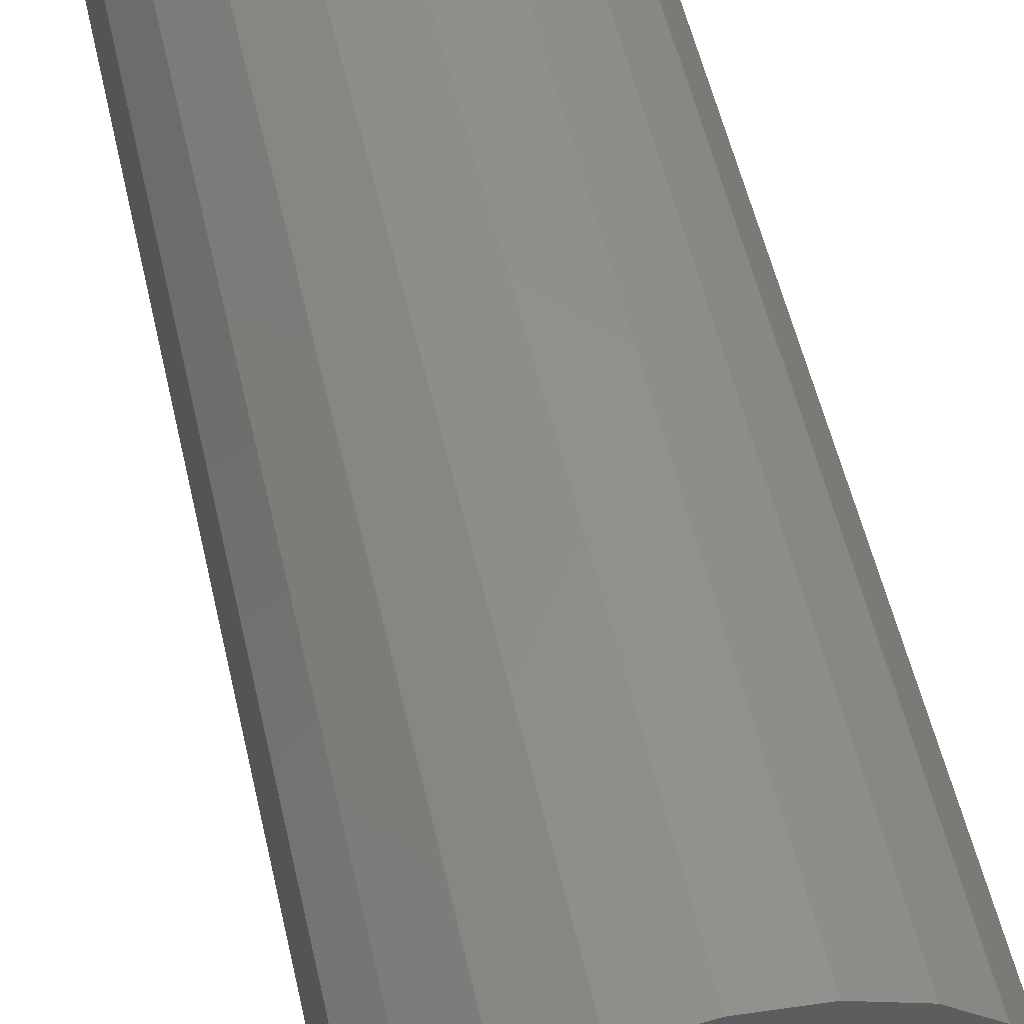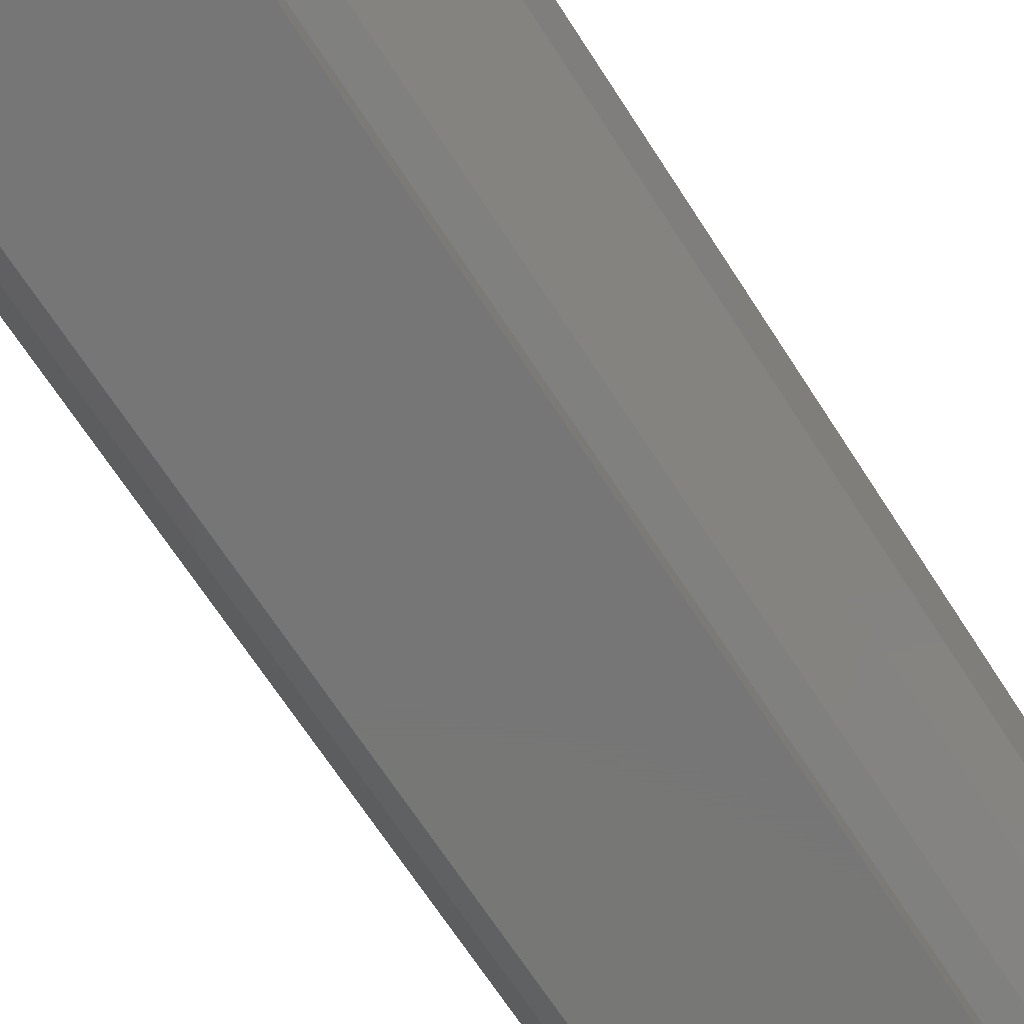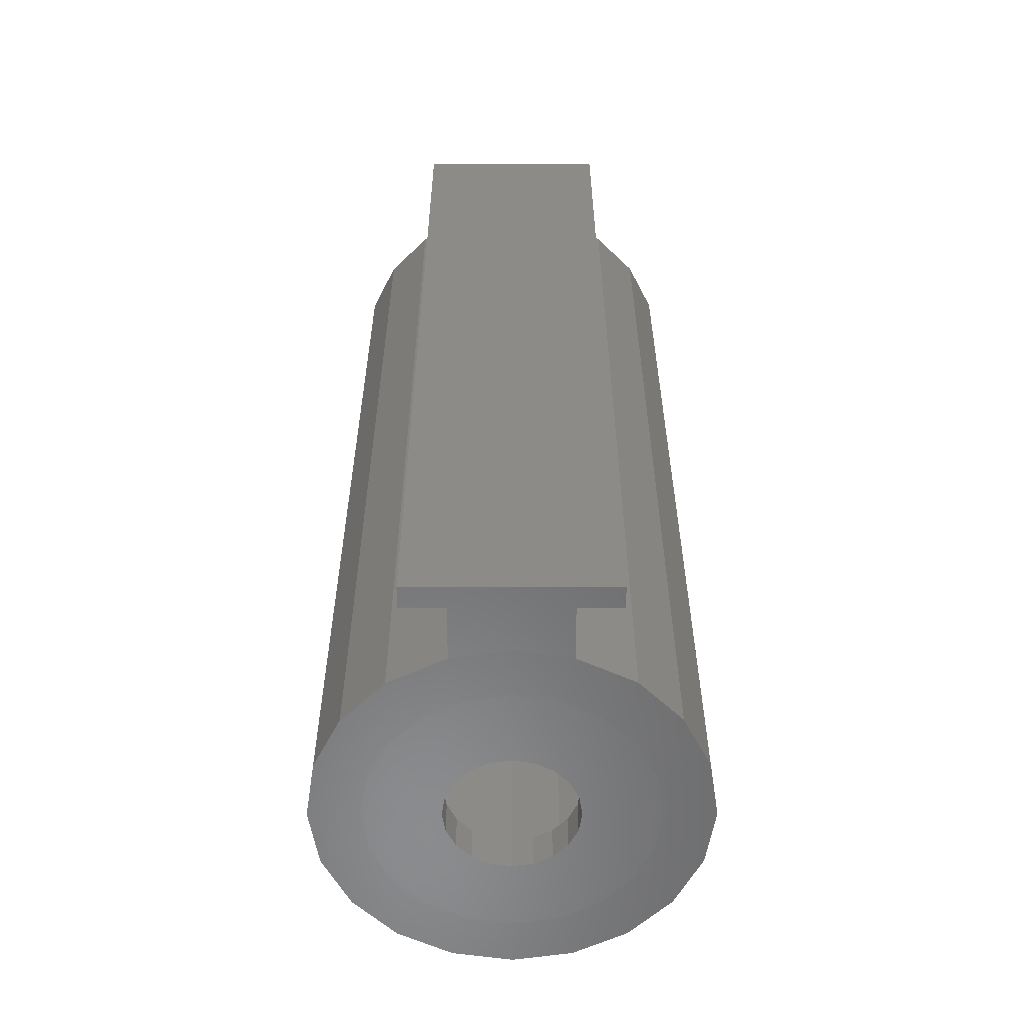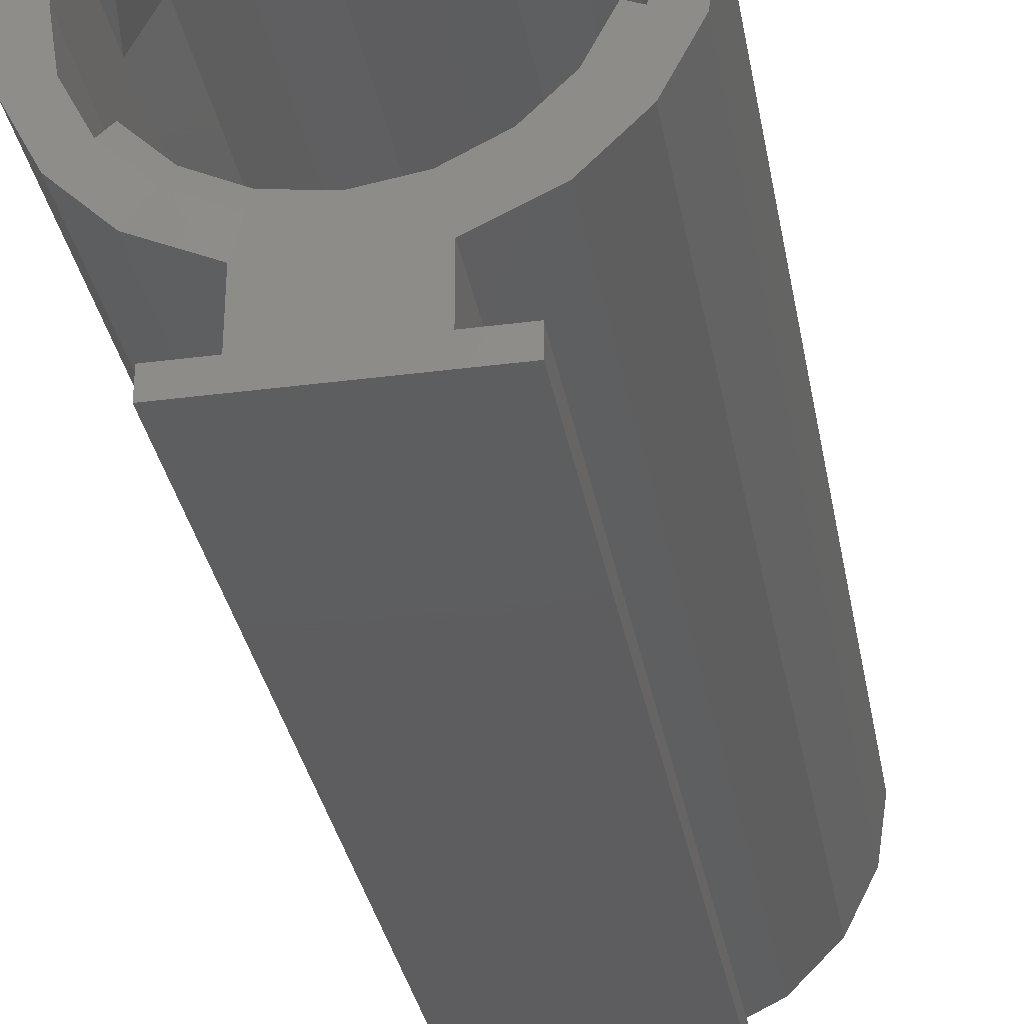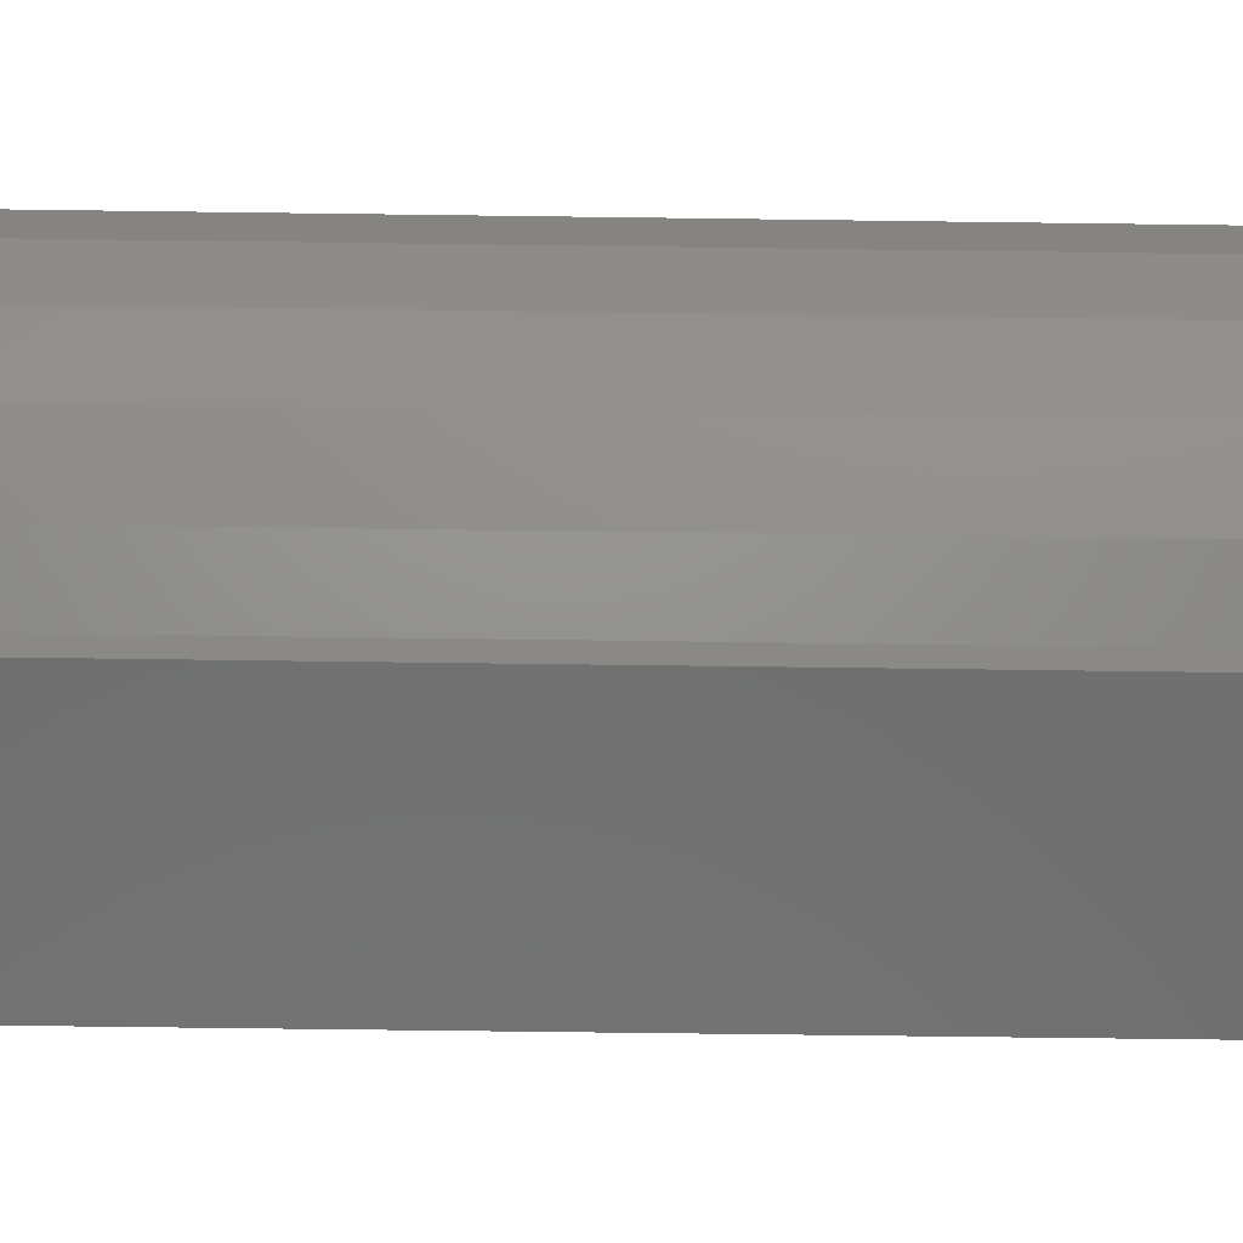
<metadata>
{"format":"stl","ext":"stl","renderer":"f3d","projection":"perspective","resolution":1024,"background":"white","views":[{"elev":55.5,"azim":-12.9,"up":"+Y"},{"elev":-69.1,"azim":-147.0,"up":"+Y"},{"elev":-57.0,"azim":0.1,"up":"+Z"},{"elev":-33.1,"azim":10.2,"up":"+Y"},{"elev":-61.8,"azim":89.2,"up":"+Y"}]}
</metadata>
<code>
# stl→obj: 240 verts, 480 faces
v 3.274 1.798 0.7791
v 3.442 0.7343 0.7791
v 3.443 0.7343 17.86
v 3.275 1.798 17.86
v 2.785 2.757 0.7791
v 2.786 2.758 17.86
v 2.023 3.519 0.7791
v 2.024 3.52 17.86
v 1.064 4.008 0.7791
v 1.064 4.009 17.86
v 1.192e-06 4.176 0.7791
v 1.192e-06 4.177 17.86
v -1.064 4.008 0.7791
v -1.064 4.009 17.86
v -2.023 3.519 0.7791
v -2.024 3.52 17.86
v -2.785 2.757 0.7791
v -2.786 2.758 17.86
v -3.274 1.798 0.7791
v -3.275 1.798 17.86
v -3.442 0.7343 0.7791
v -3.443 0.7343 17.86
v -3.274 -0.3293 0.7791
v -3.275 -0.3296 17.86
v -2.785 -1.289 0.7791
v -2.786 -1.289 17.86
v -2.023 -2.05 0.7791
v -2.024 -2.051 17.86
v -1.064 -2.539 0.7791
v -1.064 -2.54 17.86
v 1.192e-06 -2.708 0.7791
v 1.192e-06 -2.709 17.86
v 1.064 -2.539 0.7791
v 1.064 -2.54 17.86
v 2.023 -2.05 0.7791
v 2.024 -2.051 17.86
v 2.785 -1.289 0.7791
v 2.786 -1.289 17.86
v 3.274 -0.3293 0.7791
v 3.275 -0.3296 17.86
v 3.934 2.012 20.1
v 3.275 1.798 20.08
v 3.443 0.7343 20.08
v 4.136 0.7343 20.1
v 3.346 3.165 20.1
v 2.786 2.758 20.08
v 2.431 4.081 20.1
v 2.024 3.52 20.08
v 1.278 4.668 20.1
v 1.064 4.009 20.08
v 1.192e-06 4.87 20.1
v 1.192e-06 4.178 20.08
v -1.278 4.668 20.1
v -1.064 4.009 20.08
v -2.431 4.081 20.1
v -2.024 3.52 20.08
v -3.346 3.165 20.1
v -2.786 2.758 20.08
v -3.934 2.012 20.1
v -3.275 1.798 20.08
v -4.136 0.7343 20.1
v -3.443 0.7343 20.08
v -3.934 -0.5438 20.1
v -3.275 -0.3296 20.08
v -3.346 -1.697 20.1
v -2.786 -1.289 20.08
v -2.431 -2.612 20.1
v -2.024 -2.051 20.08
v -1.214 -3.199 20.1
v -1.064 -2.54 20.08
v 1.192e-06 -3.402 20.1
v 1.192e-06 -2.709 20.08
v 1.214 -3.199 20.1
v 1.064 -2.54 20.08
v 2.431 -2.612 20.1
v 2.024 -2.051 20.08
v 3.346 -1.697 20.1
v 2.786 -1.289 20.08
v 3.934 -0.5438 20.1
v 3.275 -0.3296 20.08
v 3.934 2.012 0.9335
v 4.136 0.7343 0.9335
v 3.346 3.165 0.9335
v 2.431 4.081 0.9335
v 1.278 4.668 0.9335
v 1.192e-06 4.87 0.9335
v -1.278 4.668 0.9335
v -2.431 4.081 0.9335
v -3.346 3.165 0.9335
v -3.934 2.012 0.9335
v -4.136 0.7343 0.9335
v -3.934 -0.5438 0.9335
v -3.346 -1.697 0.9335
v -2.431 -2.612 0.9335
v -1.214 -3.199 0.9335
v 1.192e-06 -4.87 20.1
v -1.214 -4.87 20.1
v 1.192e-06 -4.87 0.9335
v -1.214 -4.87 0.9335
v -2.133 -4.87 0.9335
v 1.214 -4.87 0.9335
v 1.214 -4.87 20.1
v 2.431 -2.612 0.9335
v 1.214 -3.199 0.9335
v 3.346 -1.697 0.9335
v 3.934 -0.5438 0.9335
v 2.904 1.678 1.249e-16
v 3.934 2.012 0.007948
v 4.136 0.7343 0.007948
v 3.053 0.7343 1.943e-16
v 2.47 2.529 8.327e-17
v 3.346 3.165 0.007948
v 1.795 3.205 4.163e-17
v 2.431 4.081 0.007948
v 0.9435 3.638 1.388e-17
v 1.278 4.668 0.007948
v 1.192e-06 3.788 0
v 1.192e-06 4.87 0.007948
v -0.9435 3.638 1.388e-17
v -1.278 4.668 0.007948
v -1.795 3.205 4.163e-17
v -2.431 4.081 0.007948
v -2.47 2.529 8.327e-17
v -3.346 3.165 0.007948
v -2.904 1.678 1.249e-16
v -3.934 2.012 0.007948
v -3.053 0.7343 1.943e-16
v -4.136 0.7343 0.007948
v -2.904 -0.2092 2.498e-16
v -3.934 -0.5438 0.007948
v -2.47 -1.06 2.914e-16
v -3.346 -1.697 0.007948
v -1.795 -1.736 3.331e-16
v -2.431 -2.612 0.007948
v -0.9435 -2.17 3.608e-16
v -1.214 -3.199 0.007948
v 1.192e-06 -2.319 3.747e-16
v 1.192e-06 -3.402 0.007948
v 0.9435 -2.17 3.608e-16
v 1.214 -3.199 0.007948
v 1.795 -1.736 3.331e-16
v 2.431 -2.612 0.007948
v 2.47 -1.06 2.914e-16
v 3.346 -1.697 0.007948
v 2.904 -0.2092 2.498e-16
v 3.934 -0.5438 0.007948
v 1.417 0.7343 1.943e-16
v 1.417 0.7343 0.7792
v 1.348 1.172 0.7792
v 1.348 1.172 1.665e-16
v 1.147 1.567 0.7792
v 1.147 1.567 1.388e-16
v 0.8331 1.881 0.7792
v 0.8331 1.881 1.11e-16
v 0.438 2.082 0.7792
v 0.438 2.082 1.11e-16
v 1.192e-06 2.152 0.7792
v 1.192e-06 2.152 9.714e-17
v -0.438 2.082 0.7792
v -0.438 2.082 1.11e-16
v -0.8331 1.881 0.7792
v -0.8331 1.881 1.11e-16
v -1.147 1.567 0.7792
v -1.147 1.567 1.388e-16
v -1.348 1.172 0.7792
v -1.348 1.172 1.665e-16
v -1.417 0.7343 0.7792
v -1.417 0.7343 1.943e-16
v -1.348 0.2963 0.7792
v -1.348 0.2963 2.082e-16
v -1.147 -0.0987 0.7792
v -1.147 -0.0987 2.359e-16
v -0.8331 -0.4122 0.7792
v -0.8331 -0.4122 2.637e-16
v -0.438 -0.6136 0.7792
v -0.438 -0.6136 2.637e-16
v 1.192e-06 -4.87 0.007948
v -1.214 -4.87 0.007948
v 1.192e-06 -0.683 0.7792
v 1.192e-06 -0.683 2.776e-16
v 1.214 -4.87 0.007948
v 2.133 -4.87 0.9335
v 0.438 -0.6136 0.7792
v 0.438 -0.6136 2.637e-16
v 0.8331 -0.4122 0.7792
v 0.8331 -0.4122 2.637e-16
v 1.147 -0.0987 0.7792
v 1.147 -0.0987 2.359e-16
v 1.348 0.2963 0.7792
v 1.348 0.2963 2.082e-16
v -1.214 -4.377 20.1
v 1.192e-06 -4.377 20.1
v -1.214 -4.377 0.9335
v 1.214 -4.377 20.1
v 1.214 -4.377 0.9335
v -1.214 -4.377 0.007948
v 1.192e-06 -4.377 0.007948
v 1.214 -4.377 0.007948
v -2.133 -4.87 20.1
v -2.133 -4.377 20.1
v -2.133 -4.377 0.9335
v 2.133 -4.377 0.9335
v 2.133 -4.377 20.1
v 2.133 -4.87 20.1
v -2.133 -4.377 0.007948
v -2.133 -4.87 0.007948
v 2.133 -4.87 0.007948
v 2.133 -4.377 0.007948
v 1.839 3.266 19.3
v 2.55 2.549 19.3
v 2.55 2.549 20.08
v 1.839 3.266 20.08
v 0.967 3.71 19.3
v 0.967 3.71 20.08
v 1.192e-06 3.864 19.3
v 1.192e-06 3.864 20.08
v -0.967 3.71 19.3
v -0.967 3.71 20.08
v -1.839 3.266 19.3
v -1.839 3.266 20.08
v -2.532 2.574 19.3
v -2.532 2.574 20.08
v -2.986 1.672 19.3
v -2.986 1.672 20.08
v -1.839 -1.797 19.3
v -2.55 -1.08 19.3
v -2.55 -1.08 20.08
v -1.839 -1.797 20.08
v -0.967 -2.242 19.3
v -0.967 -2.242 20.08
v 2.384e-07 -2.395 19.3
v 2.384e-07 -2.395 20.08
v 0.967 -2.242 19.3
v 0.967 -2.242 20.08
v 1.839 -1.797 19.3
v 1.839 -1.797 20.08
v 2.532 -1.105 19.3
v 2.532 -1.105 20.08
v 2.986 -0.2034 19.3
v 2.986 -0.2034 20.08
f 1 2 3
f 1 3 4
f 5 1 4
f 5 4 6
f 7 5 6
f 7 6 8
f 9 7 8
f 9 8 10
f 11 9 10
f 11 10 12
f 13 11 12
f 13 12 14
f 15 13 14
f 15 14 16
f 17 15 16
f 17 16 18
f 19 17 18
f 19 18 20
f 21 19 20
f 21 20 22
f 23 21 22
f 23 22 24
f 25 23 24
f 25 24 26
f 27 25 26
f 27 26 28
f 29 27 28
f 29 28 30
f 31 29 30
f 31 30 32
f 33 31 32
f 33 32 34
f 35 33 34
f 35 34 36
f 37 35 36
f 37 36 38
f 39 37 38
f 39 38 40
f 2 39 40
f 2 40 3
f 41 42 43
f 41 43 44
f 45 46 42
f 45 42 41
f 47 48 46
f 47 46 45
f 49 50 48
f 49 48 47
f 51 52 50
f 51 50 49
f 53 54 52
f 53 52 51
f 55 56 54
f 55 54 53
f 57 58 56
f 57 56 55
f 59 60 58
f 59 58 57
f 61 62 60
f 61 60 59
f 63 64 62
f 63 62 61
f 65 66 64
f 65 64 63
f 67 68 66
f 67 66 65
f 69 70 68
f 69 68 67
f 71 72 70
f 71 70 69
f 73 74 72
f 73 72 71
f 75 76 74
f 75 74 73
f 77 78 76
f 77 76 75
f 79 80 78
f 79 78 77
f 44 43 80
f 44 80 79
f 81 41 44
f 81 44 82
f 83 45 41
f 83 41 81
f 84 47 45
f 84 45 83
f 85 49 47
f 85 47 84
f 86 51 49
f 86 49 85
f 87 53 51
f 87 51 86
f 88 55 53
f 88 53 87
f 89 57 55
f 89 55 88
f 90 59 57
f 90 57 89
f 91 61 59
f 91 59 90
f 92 63 61
f 92 61 91
f 93 65 63
f 93 63 92
f 94 67 65
f 94 65 93
f 95 69 67
f 95 67 94
f 96 97 98
f 99 98 97
f 99 97 100
f 101 102 96
f 101 96 98
f 103 75 73
f 103 73 104
f 105 77 75
f 105 75 103
f 106 79 77
f 106 77 105
f 82 44 79
f 82 79 106
f 107 108 109
f 107 109 110
f 111 112 108
f 111 108 107
f 113 114 112
f 113 112 111
f 115 116 114
f 115 114 113
f 117 118 116
f 117 116 115
f 119 120 118
f 119 118 117
f 121 122 120
f 121 120 119
f 123 124 122
f 123 122 121
f 125 126 124
f 125 124 123
f 127 128 126
f 127 126 125
f 129 130 128
f 129 128 127
f 131 132 130
f 131 130 129
f 133 134 132
f 133 132 131
f 135 136 134
f 135 134 133
f 137 138 136
f 137 136 135
f 139 140 138
f 139 138 137
f 141 142 140
f 141 140 139
f 143 144 142
f 143 142 141
f 145 146 144
f 145 144 143
f 110 109 146
f 110 146 145
f 108 81 82
f 108 82 109
f 147 148 149
f 147 149 150
f 112 83 81
f 112 81 108
f 150 149 151
f 150 151 152
f 114 84 83
f 114 83 112
f 152 151 153
f 152 153 154
f 116 85 84
f 116 84 114
f 154 153 155
f 154 155 156
f 118 86 85
f 118 85 116
f 156 155 157
f 156 157 158
f 120 87 86
f 120 86 118
f 158 157 159
f 158 159 160
f 122 88 87
f 122 87 120
f 160 159 161
f 160 161 162
f 124 89 88
f 124 88 122
f 162 161 163
f 162 163 164
f 126 90 89
f 126 89 124
f 164 163 165
f 164 165 166
f 128 91 90
f 128 90 126
f 166 165 167
f 166 167 168
f 130 92 91
f 130 91 128
f 168 167 169
f 168 169 170
f 132 93 92
f 132 92 130
f 170 169 171
f 170 171 172
f 134 94 93
f 134 93 132
f 172 171 173
f 172 173 174
f 136 95 94
f 136 94 134
f 174 173 175
f 174 175 176
f 177 98 99
f 177 99 178
f 176 175 179
f 176 179 180
f 101 98 181
f 101 181 182
f 181 98 177
f 180 179 183
f 180 183 184
f 142 103 104
f 142 104 140
f 184 183 185
f 184 185 186
f 144 105 103
f 144 103 142
f 186 185 187
f 186 187 188
f 146 106 105
f 146 105 144
f 188 187 189
f 188 189 190
f 109 82 106
f 109 106 146
f 190 189 148
f 190 148 147
f 148 2 1
f 148 1 149
f 150 107 110
f 150 110 147
f 149 1 5
f 149 5 151
f 152 111 107
f 152 107 150
f 151 5 7
f 151 7 153
f 154 113 111
f 154 111 152
f 153 7 9
f 153 9 155
f 156 115 113
f 156 113 154
f 155 9 11
f 155 11 157
f 158 117 115
f 158 115 156
f 157 11 13
f 157 13 159
f 160 119 117
f 160 117 158
f 159 13 15
f 159 15 161
f 162 121 119
f 162 119 160
f 161 15 17
f 161 17 163
f 164 123 121
f 164 121 162
f 163 17 19
f 163 19 165
f 166 125 123
f 166 123 164
f 165 19 21
f 165 21 167
f 168 127 125
f 168 125 166
f 167 21 23
f 167 23 169
f 170 129 127
f 170 127 168
f 169 23 25
f 169 25 171
f 172 131 129
f 172 129 170
f 171 25 27
f 171 27 173
f 174 133 131
f 174 131 172
f 173 27 29
f 173 29 175
f 176 135 133
f 176 133 174
f 175 29 31
f 175 31 179
f 180 137 135
f 180 135 176
f 179 31 33
f 179 33 183
f 184 139 137
f 184 137 180
f 183 33 35
f 183 35 185
f 186 141 139
f 186 139 184
f 185 35 37
f 185 37 187
f 188 143 141
f 188 141 186
f 187 37 39
f 187 39 189
f 190 145 143
f 190 143 188
f 189 39 2
f 189 2 148
f 147 110 145
f 147 145 190
f 71 69 191
f 71 191 192
f 191 69 95
f 191 95 193
f 194 73 71
f 194 71 192
f 195 104 73
f 195 73 194
f 193 95 136
f 193 136 196
f 196 136 138
f 196 138 197
f 138 140 198
f 138 198 197
f 198 140 104
f 198 104 195
f 192 191 96
f 97 96 191
f 97 191 199
f 199 200 201
f 199 201 100
f 102 194 192
f 102 192 96
f 182 202 203
f 182 203 204
f 100 201 205
f 100 205 206
f 178 196 197
f 178 197 177
f 197 198 177
f 181 177 198
f 181 198 207
f 207 208 202
f 207 202 182
f 200 191 193
f 200 193 201
f 100 97 199
f 199 191 200
f 201 193 196
f 201 196 205
f 205 196 178
f 205 178 206
f 206 178 99
f 206 99 100
f 202 195 194
f 202 194 203
f 203 194 102
f 203 102 204
f 204 102 101
f 204 101 182
f 208 198 195
f 208 195 202
f 182 181 207
f 207 198 208
f 4 3 43
f 4 43 42
f 6 4 42
f 6 42 46
f 209 210 211
f 209 211 212
f 213 209 212
f 213 212 214
f 215 213 214
f 215 214 216
f 217 215 216
f 217 216 218
f 219 217 218
f 219 218 220
f 221 219 220
f 221 220 222
f 223 221 222
f 223 222 224
f 22 20 60
f 22 60 62
f 24 22 62
f 24 62 64
f 26 24 64
f 26 64 66
f 225 226 227
f 225 227 228
f 229 225 228
f 229 228 230
f 231 229 230
f 231 230 232
f 233 231 232
f 233 232 234
f 235 233 234
f 235 234 236
f 237 235 236
f 237 236 238
f 239 237 238
f 239 238 240
f 3 40 80
f 3 80 43
f 8 6 210
f 8 210 209
f 6 46 211
f 6 211 210
f 46 48 212
f 46 212 211
f 10 8 209
f 10 209 213
f 48 50 214
f 48 214 212
f 12 10 213
f 12 213 215
f 50 52 216
f 50 216 214
f 14 12 215
f 14 215 217
f 52 54 218
f 52 218 216
f 16 14 217
f 16 217 219
f 54 56 220
f 54 220 218
f 18 16 219
f 18 219 221
f 56 58 222
f 56 222 220
f 20 18 221
f 20 221 223
f 58 60 224
f 58 224 222
f 60 20 223
f 60 223 224
f 28 26 226
f 28 226 225
f 26 66 227
f 26 227 226
f 66 68 228
f 66 228 227
f 30 28 225
f 30 225 229
f 68 70 230
f 68 230 228
f 32 30 229
f 32 229 231
f 70 72 232
f 70 232 230
f 34 32 231
f 34 231 233
f 72 74 234
f 72 234 232
f 36 34 233
f 36 233 235
f 74 76 236
f 74 236 234
f 38 36 235
f 38 235 237
f 76 78 238
f 76 238 236
f 40 38 237
f 40 237 239
f 78 80 240
f 78 240 238
f 80 40 239
f 80 239 240

</code>
